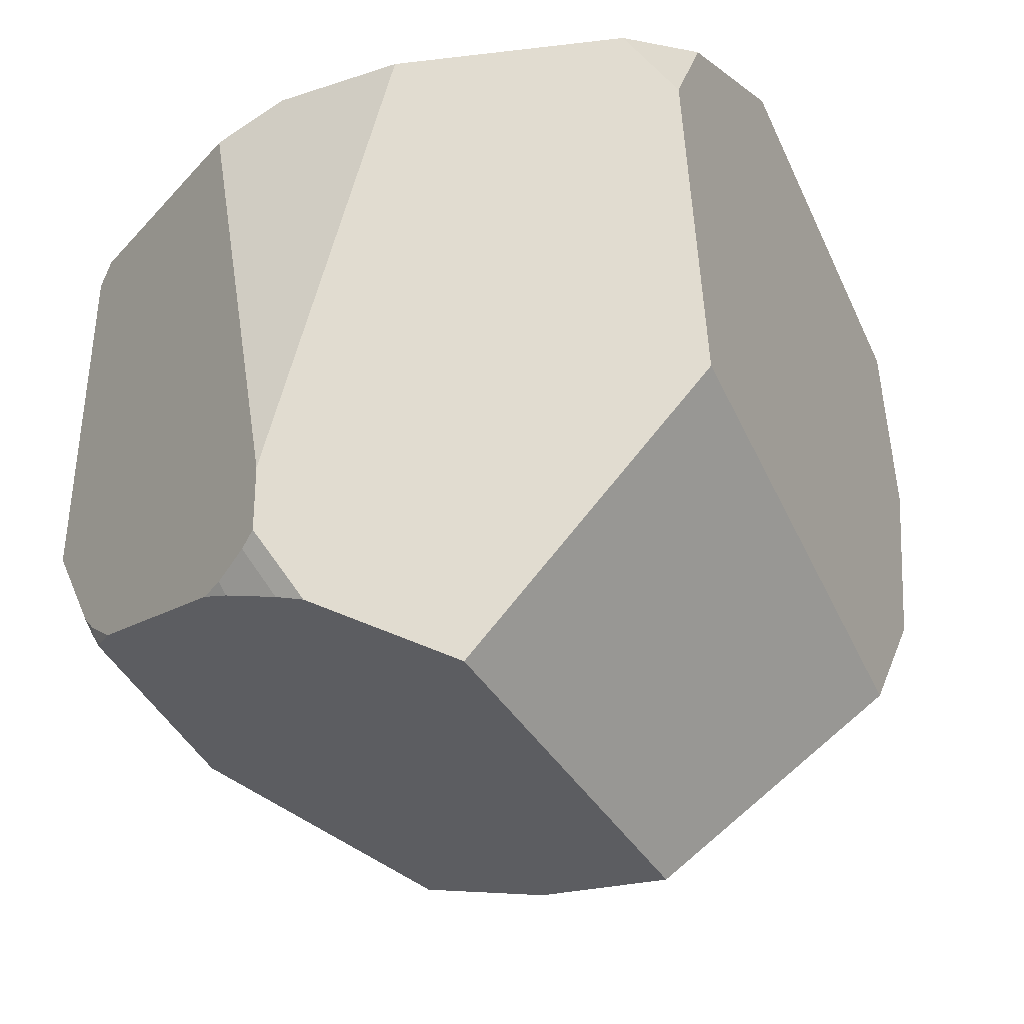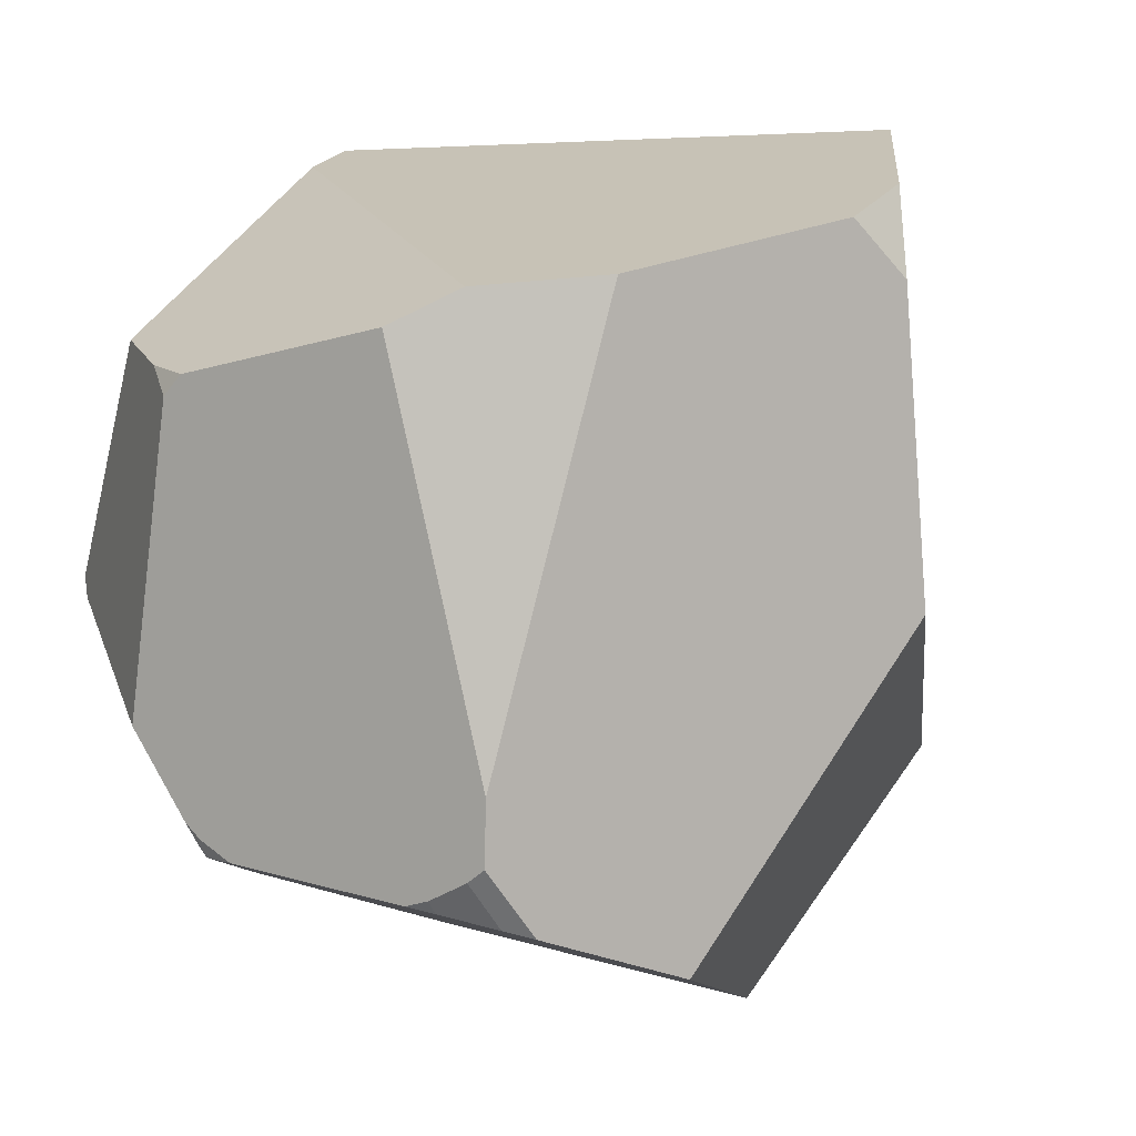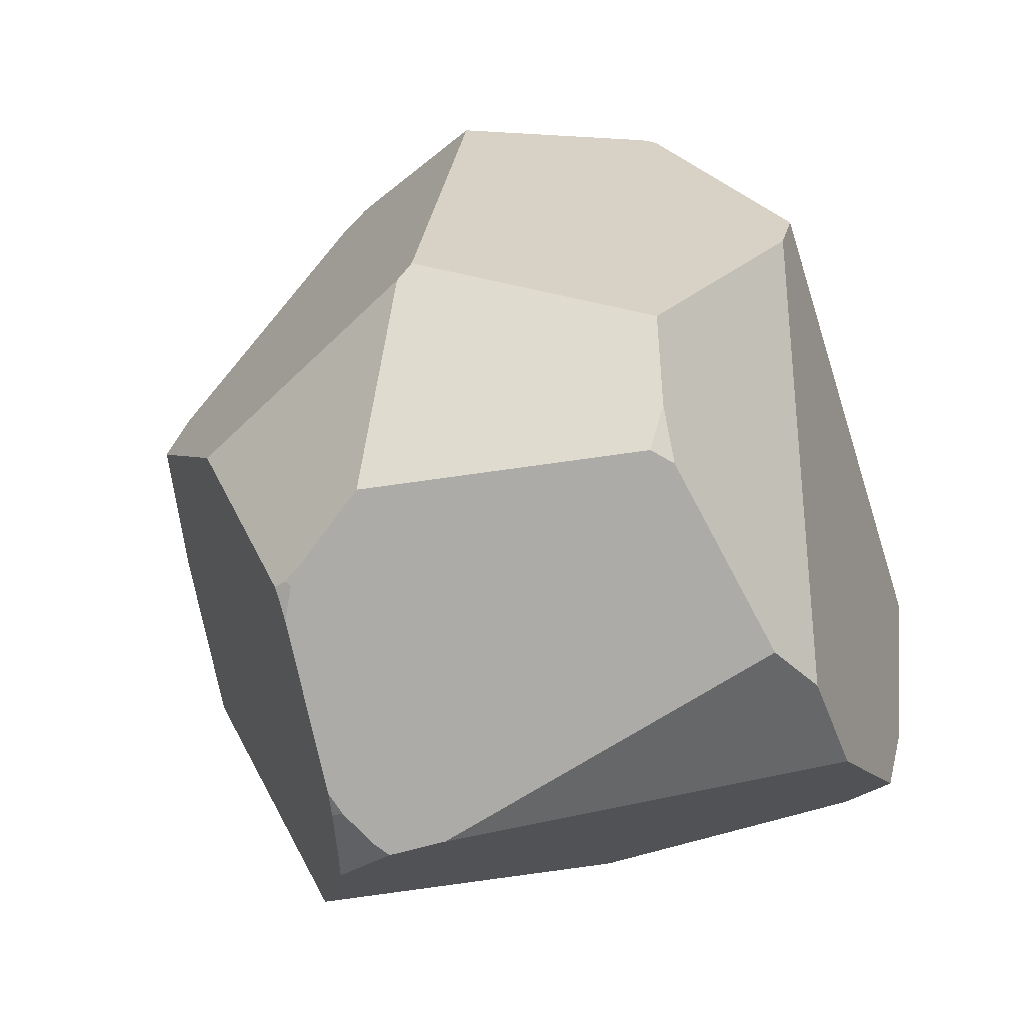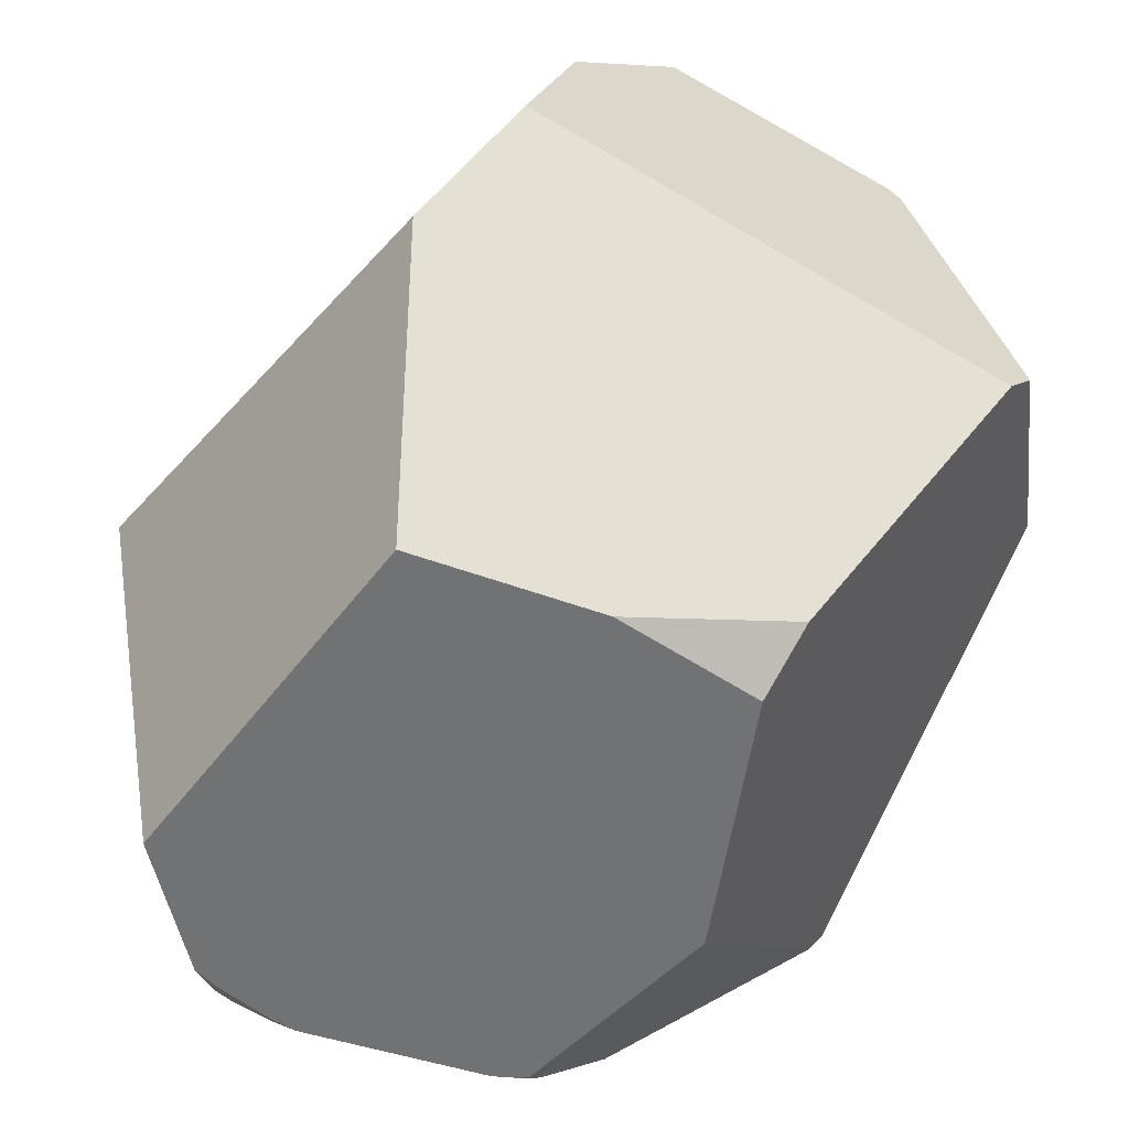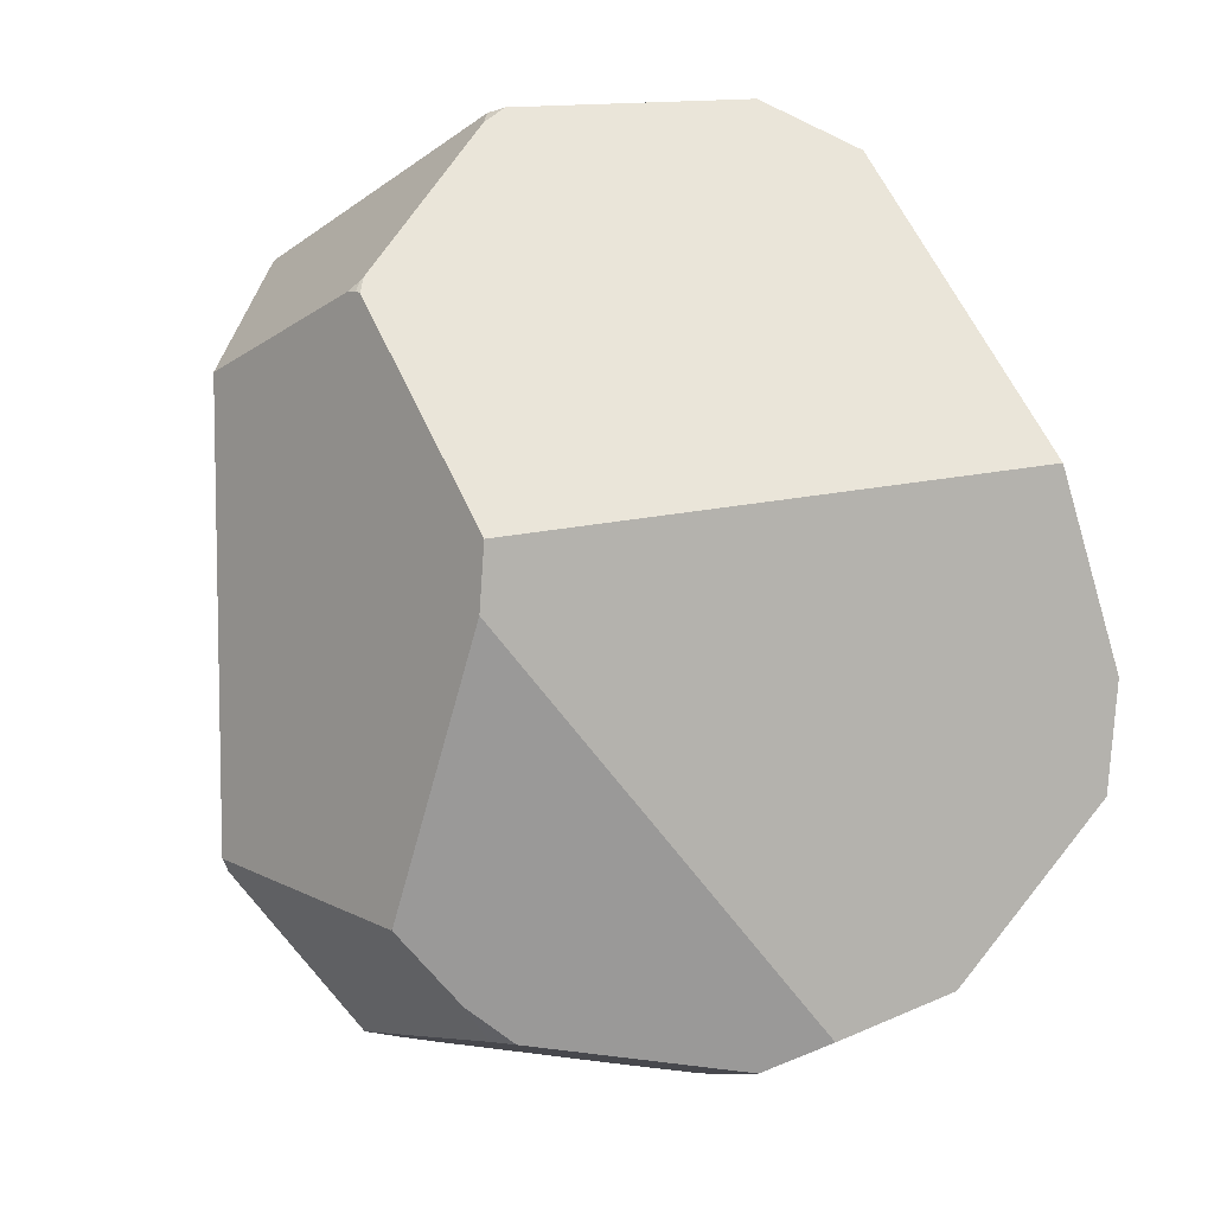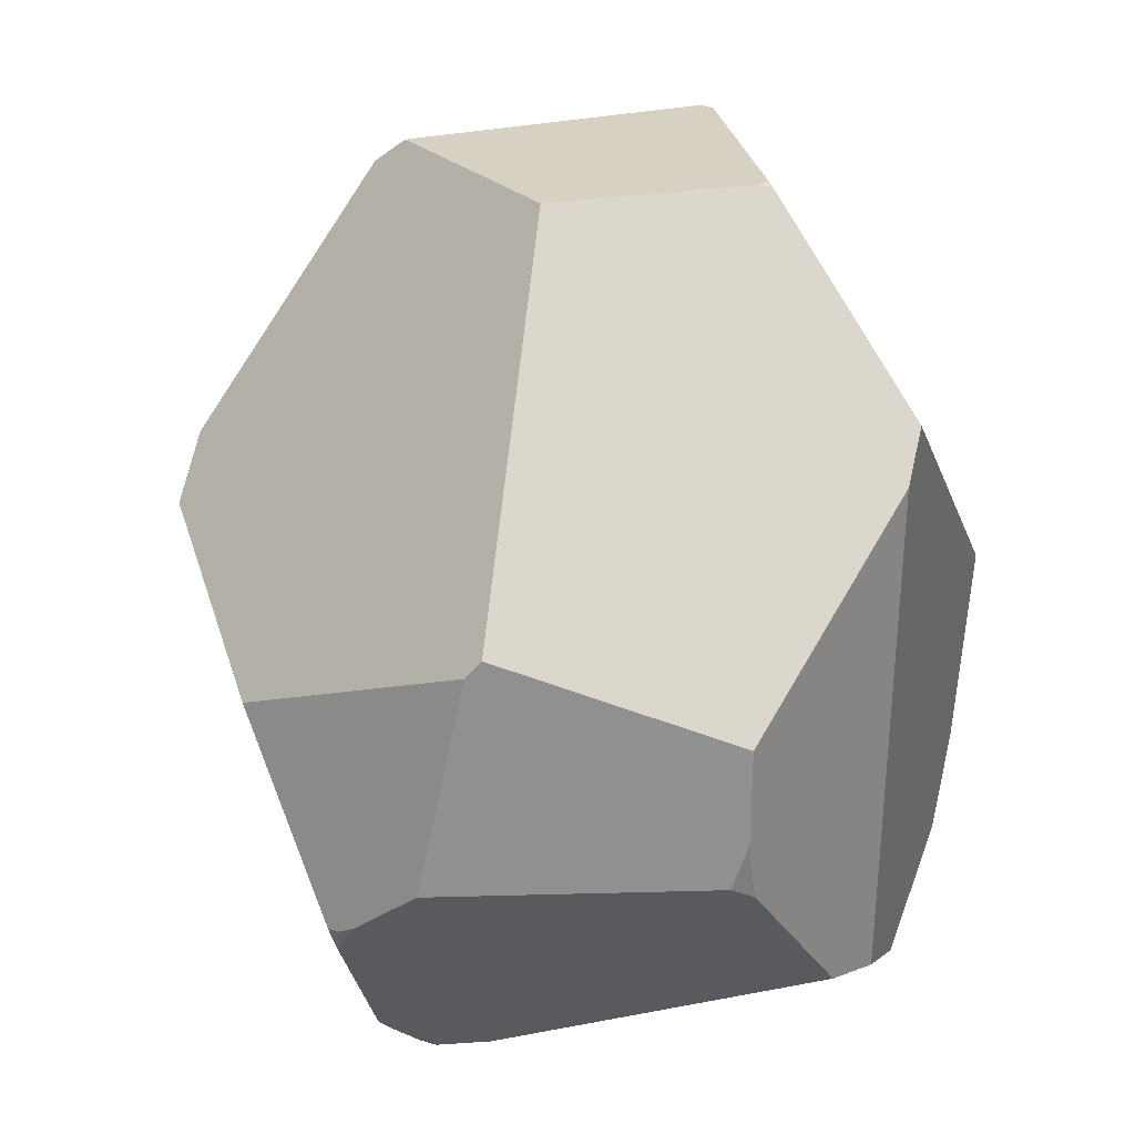
<metadata>
{"format":"obj","ext":"obj","renderer":"f3d","projection":"perspective","resolution":1024,"background":"white","views":[{"elev":-19.9,"azim":46.5,"up":"+Z"},{"elev":8.4,"azim":26.4,"up":"+Z"},{"elev":-69.1,"azim":-74.3,"up":"+Y"},{"elev":-76.9,"azim":157.2,"up":"+Z"},{"elev":-6.0,"azim":-19.4,"up":"+Y"},{"elev":-23.0,"azim":-78.3,"up":"+Y"}]}
</metadata>
<code>
o Rock03_Sphere
v -0.4316 0.8307 0.3471
v 0.08786 -0.8877 -0.4417
v 0.1918 -0.8606 -0.4629
v -0.3665 -0.8315 -0.4145
v 0.08316 -0.9006 -0.4181
v 0.1568 -0.9094 -0.3787
v -0.3826 -0.8392 -0.3826
v -0.4179 -0.8183 0.3875
v -0.3191 -0.8481 -0.4133
v 0.03618 -0.8948 -0.4335
v 0.2824 0.7485 -0.1942
v 0.2147 0.0753 -0.8173
v 0.3895 0.5218 -0.4058
v -0.7171 0.6504 -0.2197
v -0.6805 0.636 -0.2851
v -0.7402 0.4457 0.4946
v -0.7354 0.4405 0.5048
v -0.6493 -0.6227 0.4244
v 0.2439 -0.8413 -0.4757
v 0.1897 -0.9131 -0.3532
v 0.6749 -0.2714 -0.01051
v 0.4096 -0.6221 -0.5758
v 0.4356 0.1726 0.7809
v -0.5864 -0.1184 0.712
v -0.5878 0.002423 0.7413
v -0.4592 0.823 0.3281
v -0.4752 0.7968 0.3587
v -0.7179 0.6532 -0.2093
v -0.723 0.6472 -0.2093
v -0.731 0.4663 0.4884
v -0.7255 0.4723 0.4901
v -0.8978 0.3684 0.09449
v -0.7487 0.449 0.4749
v -0.5147 -0.7532 0.394
v -0.4551 -0.8143 0.3499
v -0.6448 -0.6286 0.4226
v -0.6508 -0.6232 0.4206
v -0.8468 -0.4968 -0.01653
v -0.3916 -0.8315 -0.3939
v -0.3822 -0.8221 -0.4164
v -0.3924 -0.8318 -0.3924
v -0.4149 -0.8345 -0.3573
v -0.5464 -0.4254 -0.5481
v -0.8272 -0.5194 -0.05172
v -0.5294 -0.8164 -0.2076
v 0.03878 0.8822 0.3787
v 0.2176 0.7843 0.4493
v 0.223 0.8326 0.1348
v -0.1459 0.1009 -0.7886
v -0.4547 0.1959 -0.6961
v -0.4318 0.05314 -0.7402
v -0.009718 -0.8695 0.4792
v 0.1914 -0.9109 -0.2391
v 0.329 -0.7293 0.5627
v 0.1072 -0.8156 0.5422
v 0.6466 -0.3091 0.5415
v 0.5847 -0.3911 0.6442
v 0.5852 -0.1852 0.694
f 21 22 12 13
f 33 30 31 27 26 28 29 32
f 27 1 26
f 29 28 14
f 58 57 56
f 43 40 39 41 42 45 44
f 39 40 4
f 5 10 2
f 5 2 3 6
f 46 47 48
f 50 15 11 13 12 49
f 37 36 18
f 6 3 19 20
f 49 51 50
f 17 31 30 16
f 16 30 33
f 17 16 33 32 38 37 18 24 25
f 8 34 35
f 38 44 45 35 34 36 37
f 51 43 44 38 32 29 14 15 50
f 55 52 53 54
f 7 42 41
f 7 41 39 4 9
f 56 21 13 11 48 47 23 58
f 25 23 47 46 1 27 31 17
f 11 15 14 28 26 1 46 48
f 40 43 51 49 12 22 19 3 2 10 9 4
f 57 54 53 20 19 22 21 56
f 24 18 36 34 8 52 55
f 35 45 42 7 9 10 5 6 20 53 52 8
f 54 57 58 23 25 24 55

</code>
